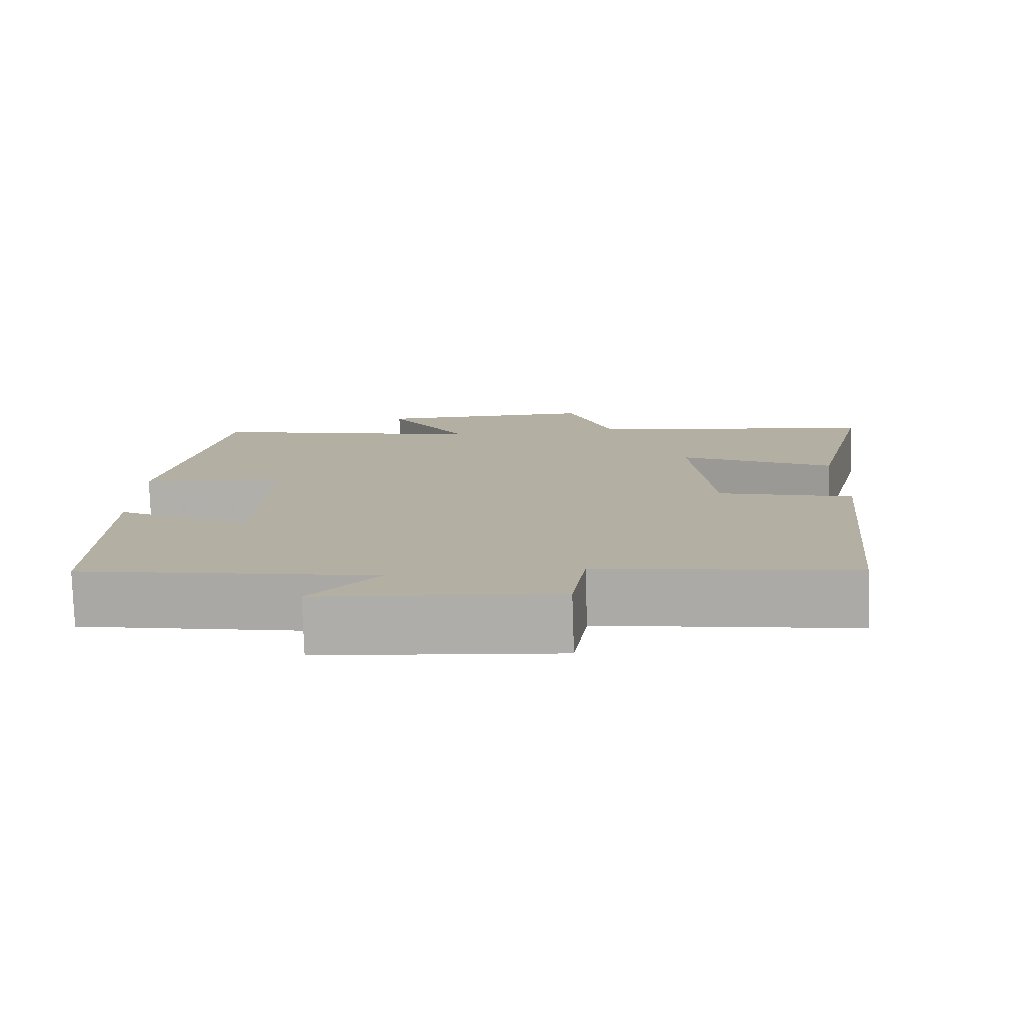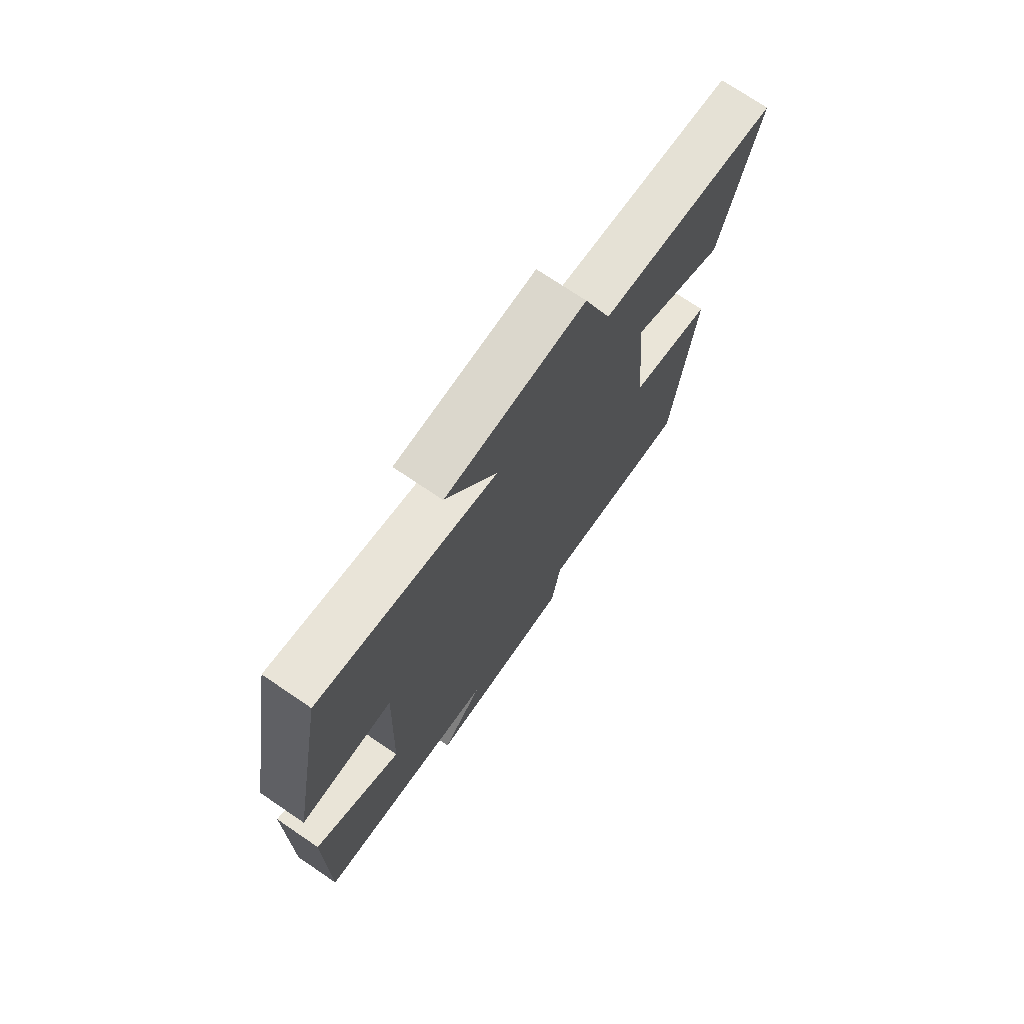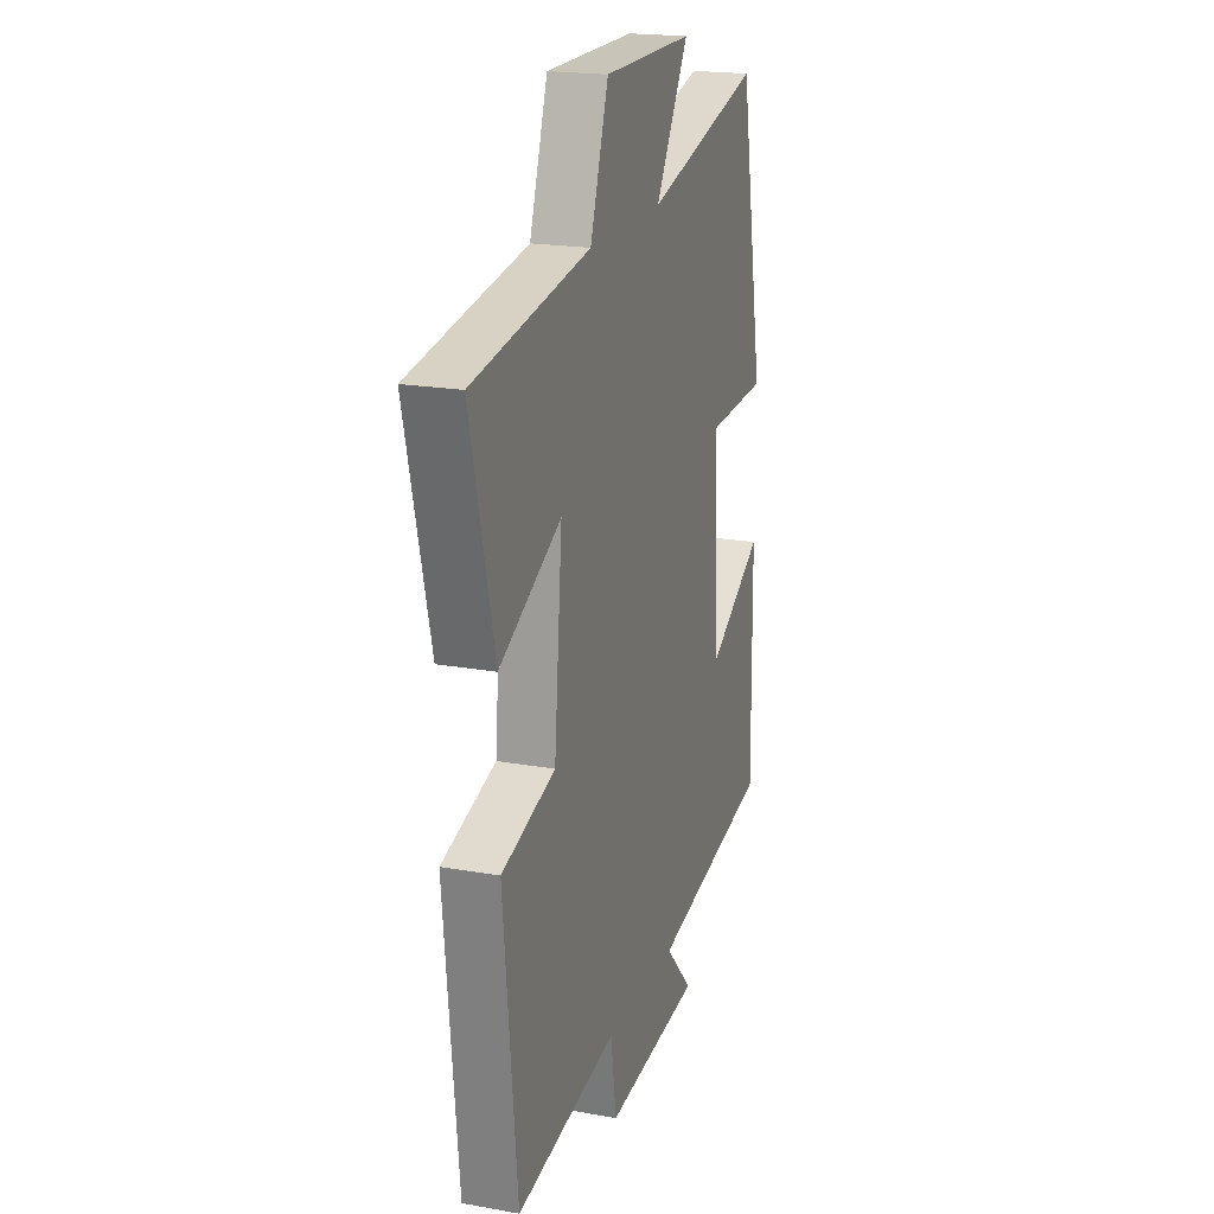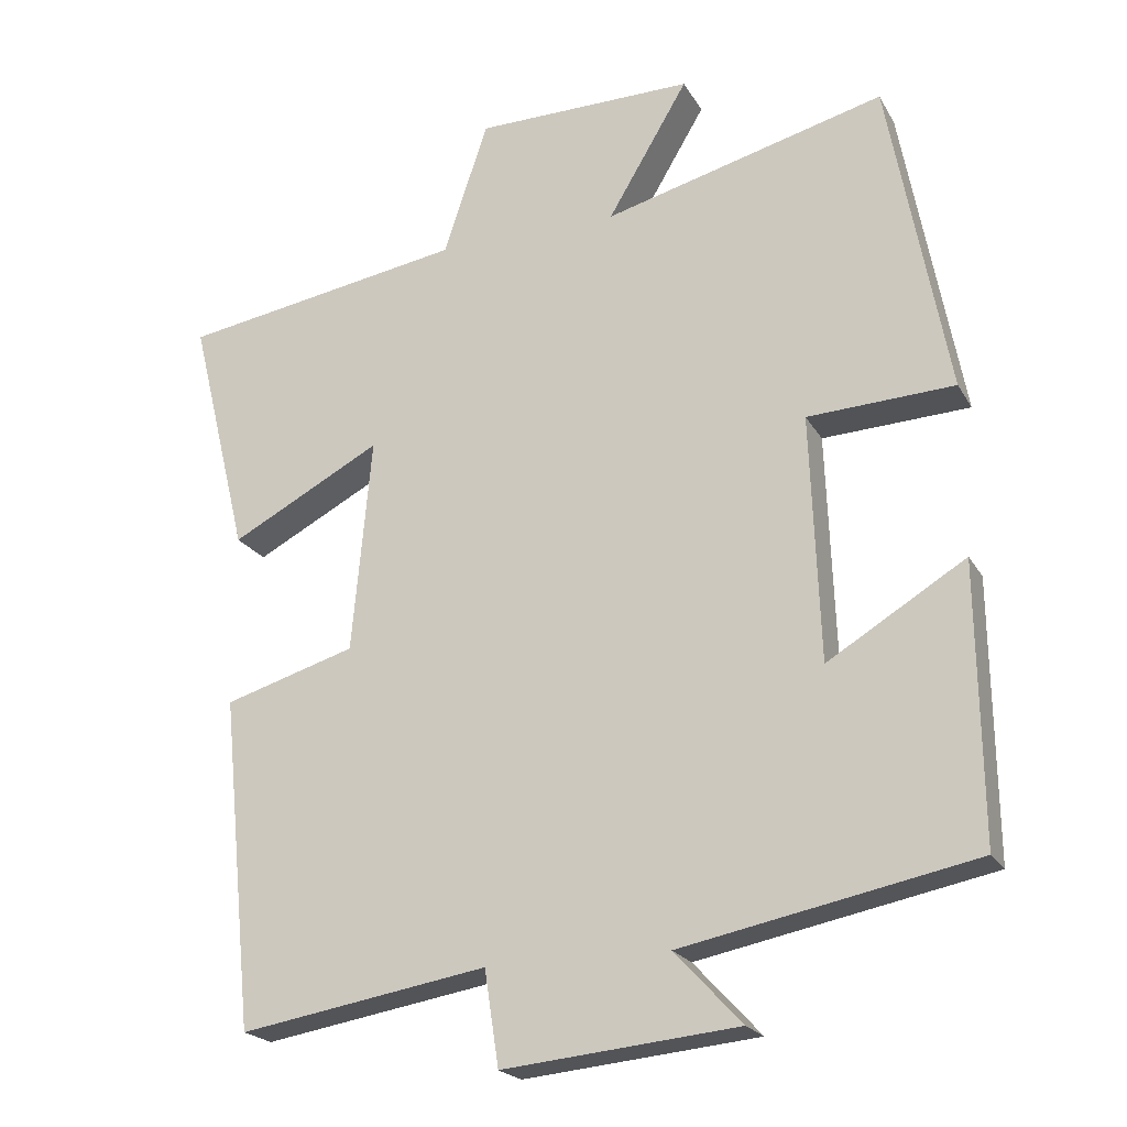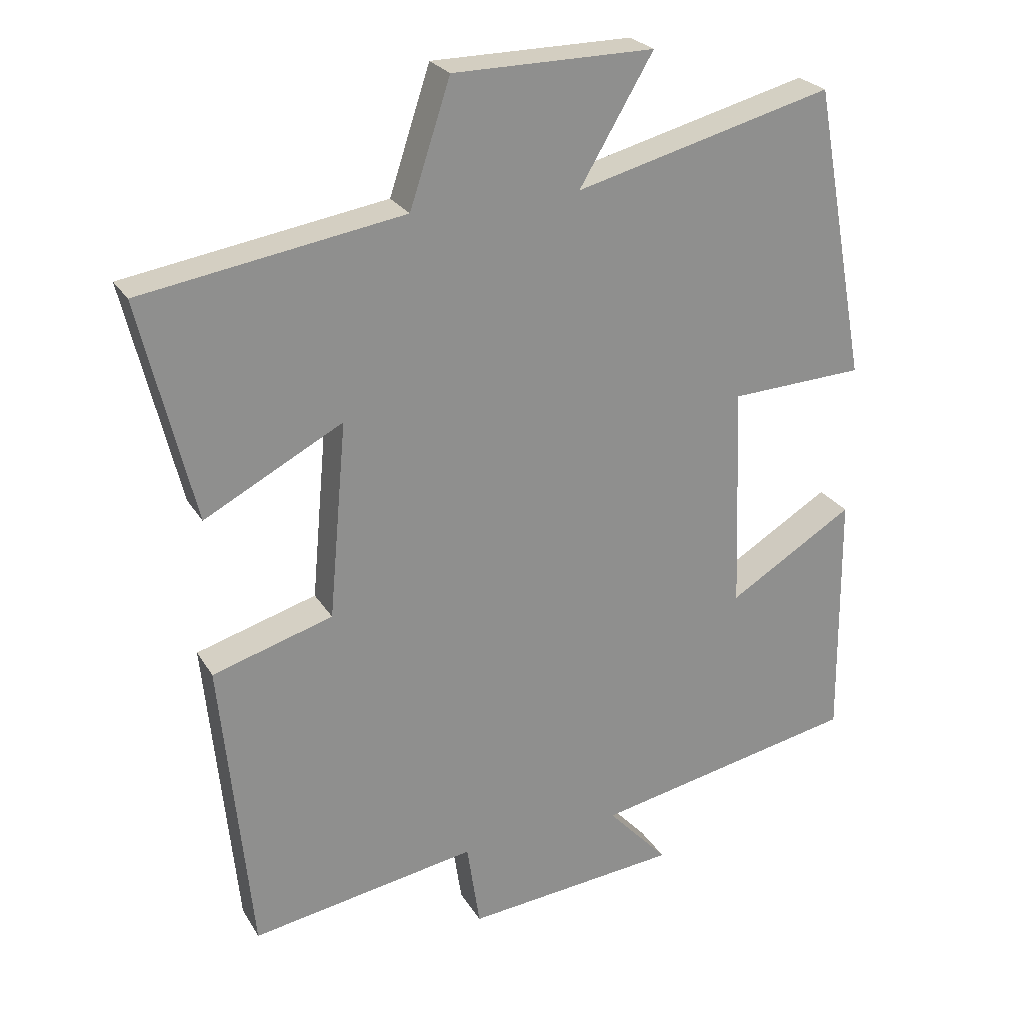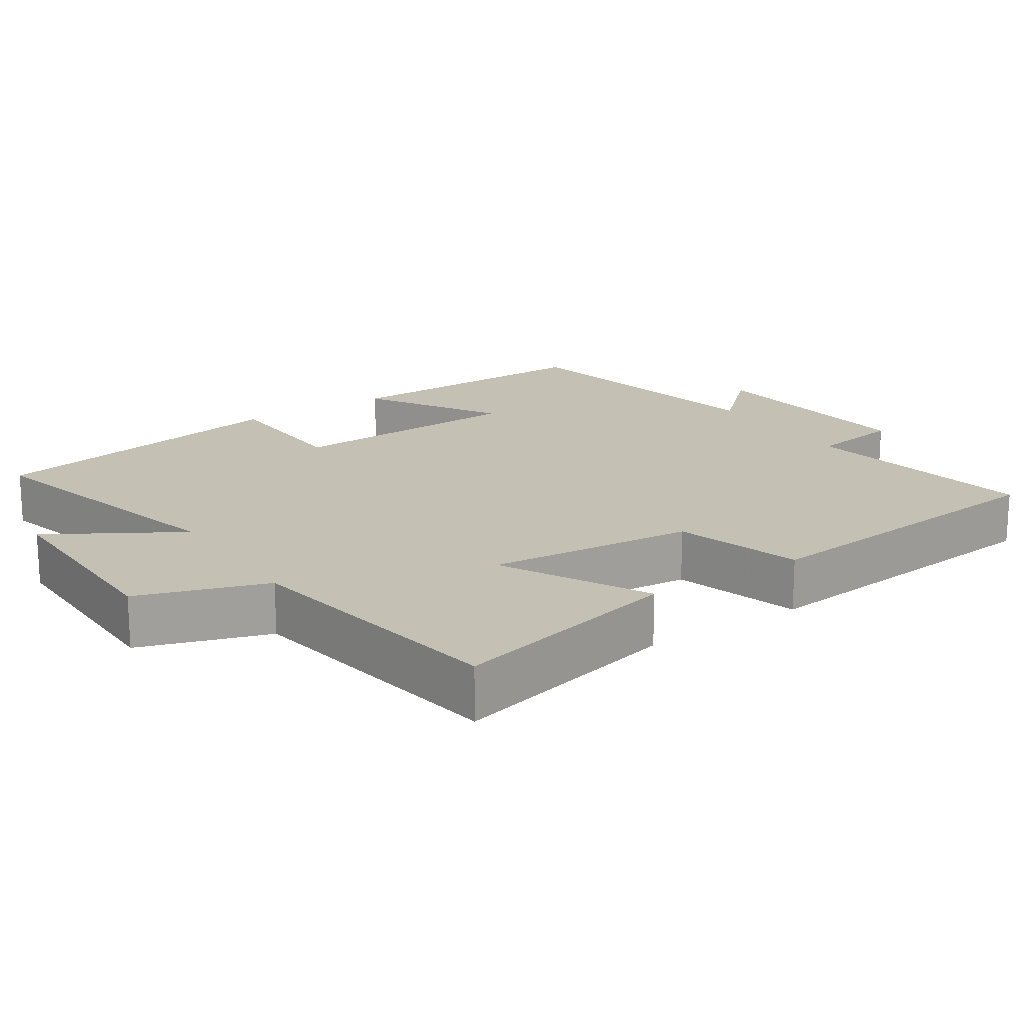
<metadata>
{"format":"obj","ext":"obj","renderer":"f3d","projection":"perspective","resolution":1024,"background":"white","views":[{"elev":-78.5,"azim":1.9,"up":"+Z"},{"elev":73.7,"azim":-55.9,"up":"+Z"},{"elev":19.8,"azim":108.4,"up":"+Z"},{"elev":-21.4,"azim":-157.6,"up":"+Z"},{"elev":25.0,"azim":155.7,"up":"+Z"},{"elev":18.3,"azim":56.4,"up":"+Y"}]}
</metadata>
<code>
v -0.504 0.07 -0.423
v -0.5 0.07 -0.057
v -0.317 0.07 -0.168
v -0.305 0.07 0.16
v -0.5 0.07 0.169
v -0.421 0.07 0.597
v -0.046 0.07 0.5
v -0.153 0.07 0.68
v 0.139 0.07 0.678
v 0.198 0.07 0.5
v 0.578 0.07 0.439
v 0.5 0.07 0.118
v 0.299 0.07 0.224
v 0.325 0.07 -0.062
v 0.5 0.07 -0.114
v 0.456 0.07 -0.555
v 0.126 0.07 -0.5
v 0.107 0.07 -0.626
v -0.205 0.07 -0.596
v -0.116 0.07 -0.5
v -0.504 0 -0.423
v -0.5 0 -0.057
v -0.317 0 -0.168
v -0.305 0 0.16
v -0.5 0 0.169
v -0.421 0 0.597
v -0.046 0 0.5
v -0.153 0 0.68
v 0.139 0 0.678
v 0.198 0 0.5
v 0.578 0 0.439
v 0.5 0 0.118
v 0.299 0 0.224
v 0.325 0 -0.062
v 0.5 0 -0.114
v 0.456 0 -0.555
v 0.126 0 -0.5
v 0.107 0 -0.626
v -0.205 0 -0.596
v -0.116 0 -0.5
f 17 18 19 20
f 1 2 3
f 20 1 3
f 17 20 3
f 16 17 3
f 15 16 3
f 14 15 3
f 13 14 3 4
f 10 11 12 13
f 10 13 4 5
f 7 8 9 10
f 7 10 5
f 5 6 7
f 40 39 38 37
f 23 22 21
f 23 21 40
f 23 40 37
f 23 37 36
f 23 36 35
f 23 35 34
f 24 23 34 33
f 33 32 31 30
f 25 24 33 30
f 30 29 28 27
f 25 30 27
f 27 26 25
f 1 21 22 2
f 2 22 23 3
f 3 23 24 4
f 4 24 25 5
f 5 25 26 6
f 6 26 27 7
f 7 27 28 8
f 8 28 29 9
f 9 29 30 10
f 10 30 31 11
f 11 31 32 12
f 12 32 33 13
f 13 33 34 14
f 14 34 35 15
f 15 35 36 16
f 16 36 37 17
f 17 37 38 18
f 18 38 39 19
f 19 39 40 20
f 20 40 21 1

</code>
